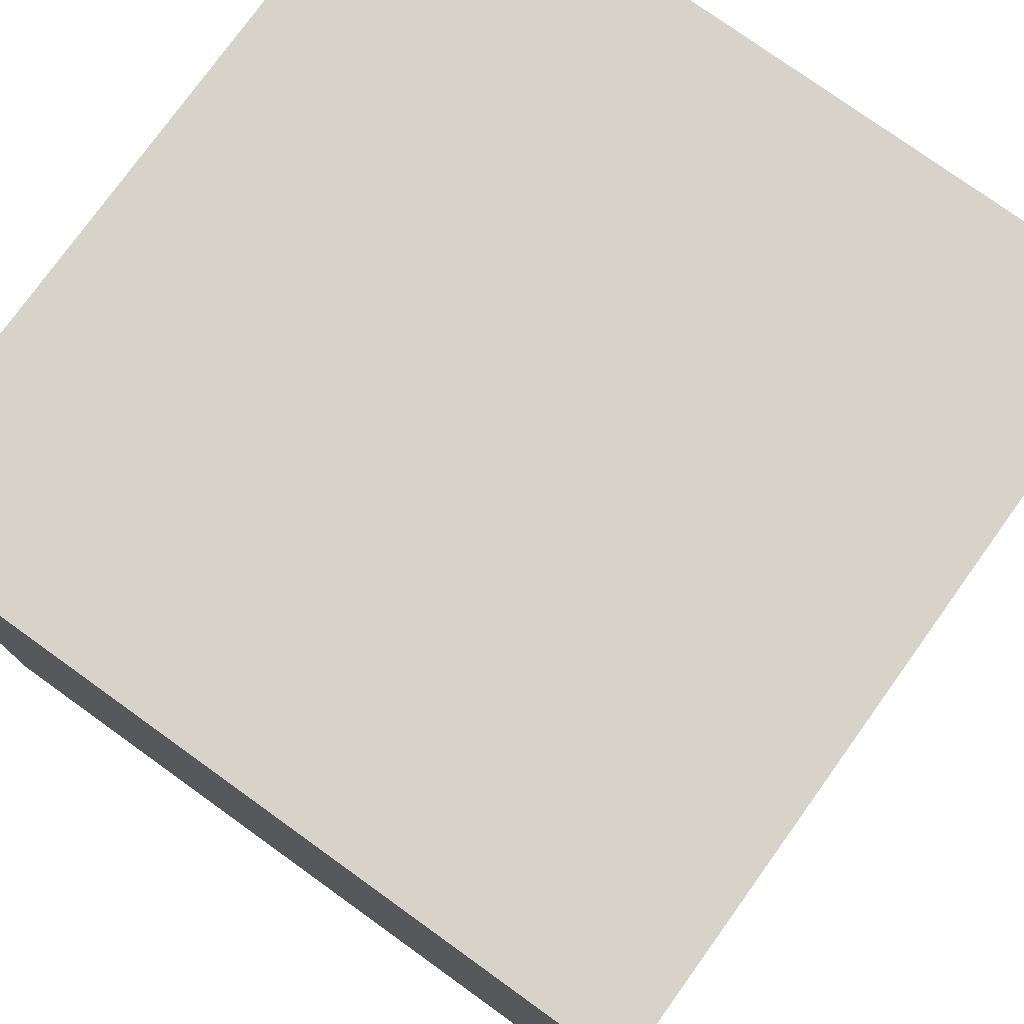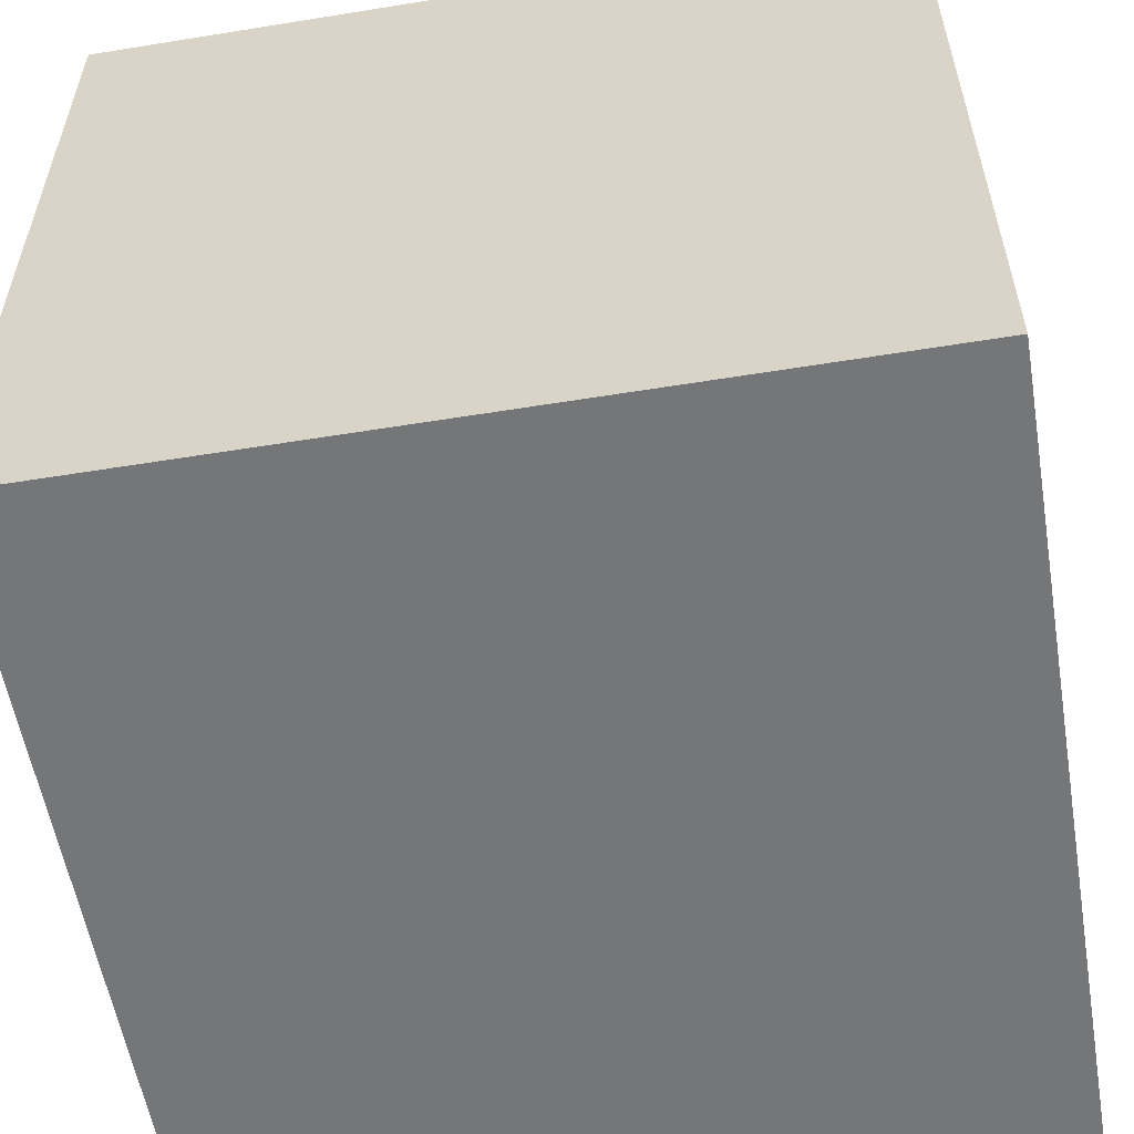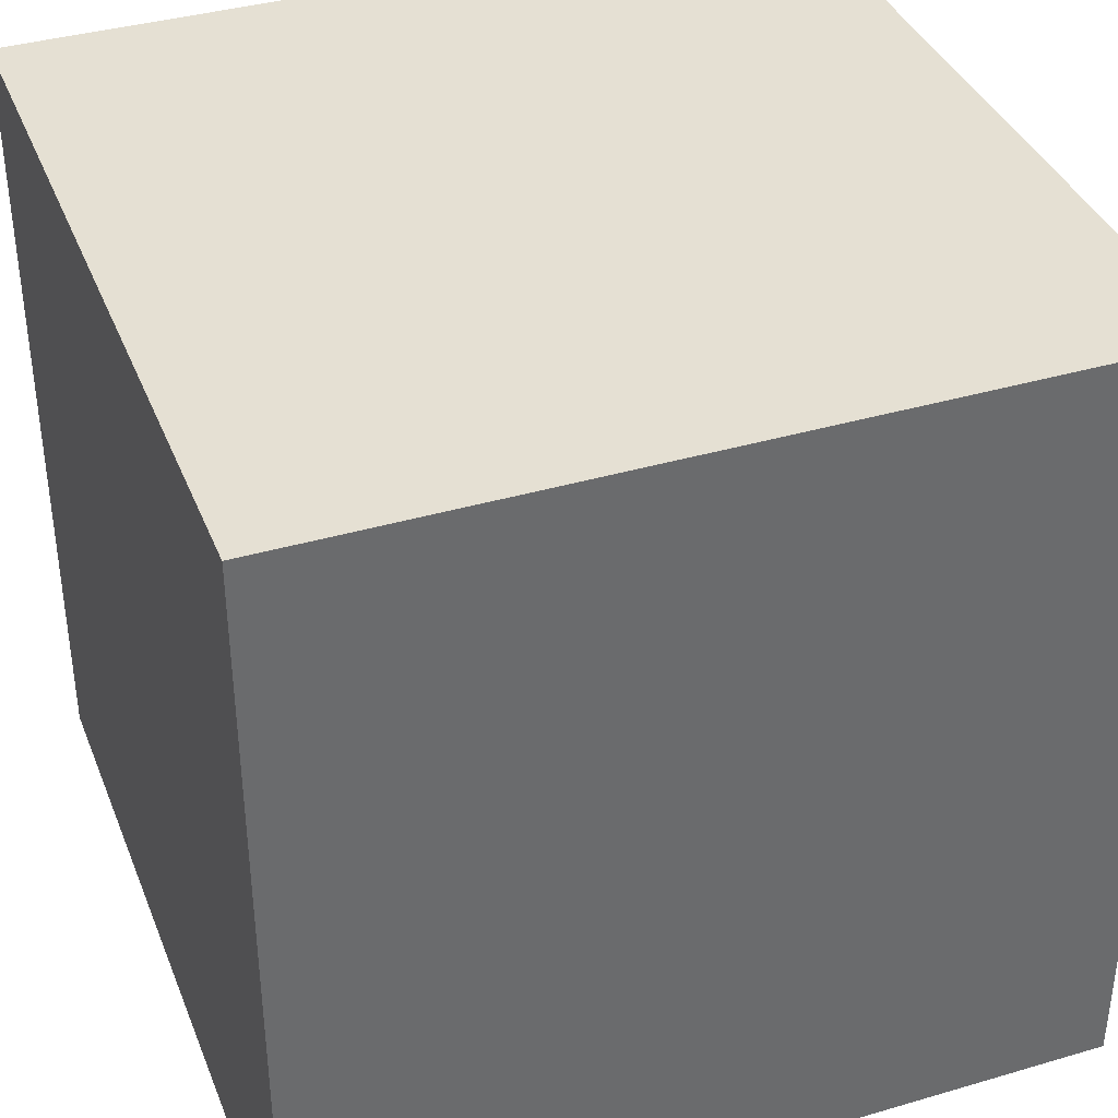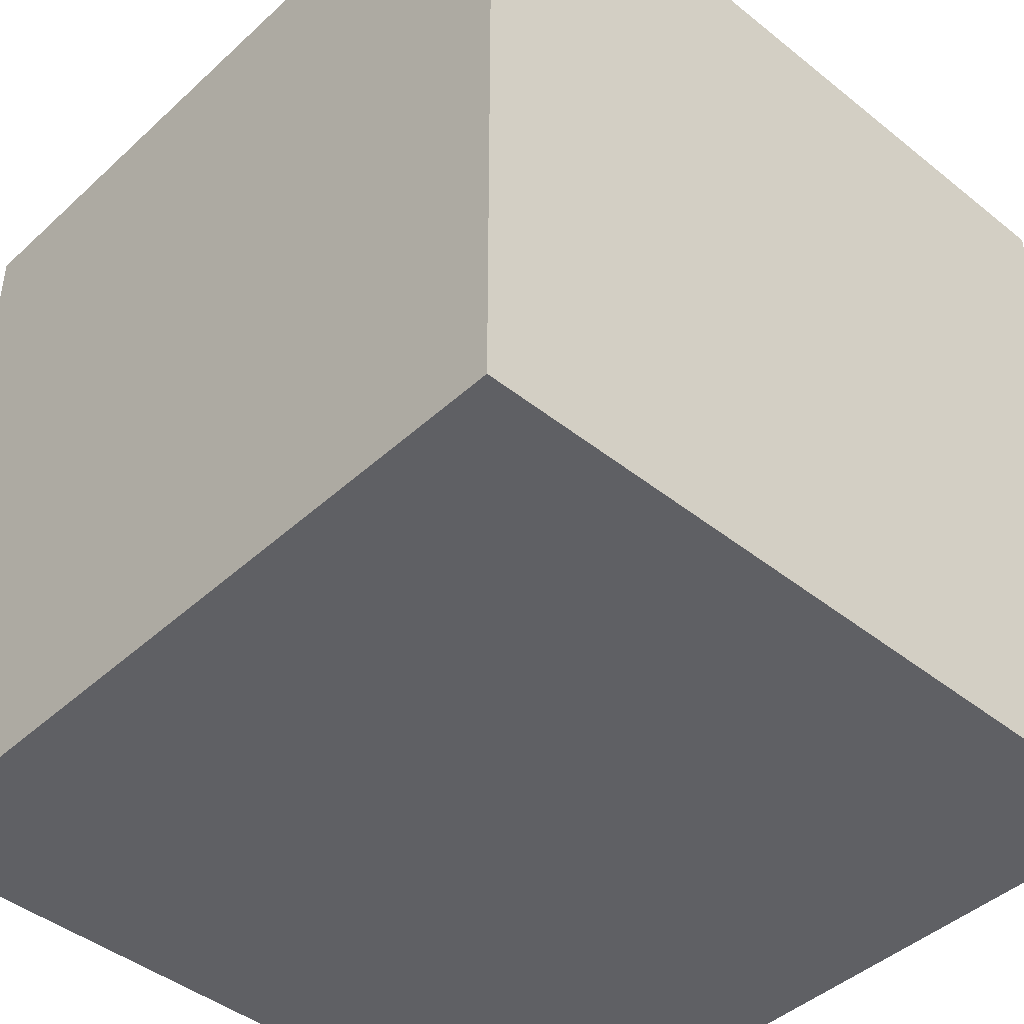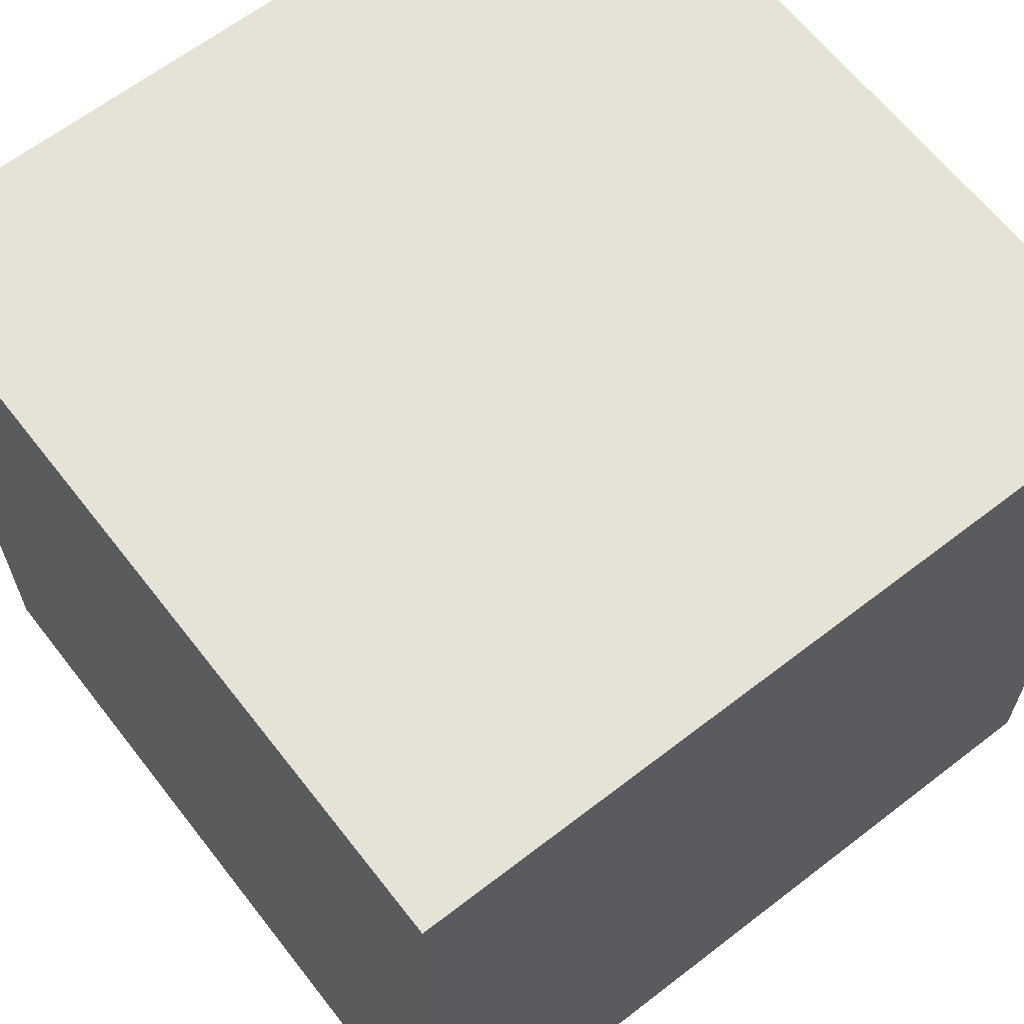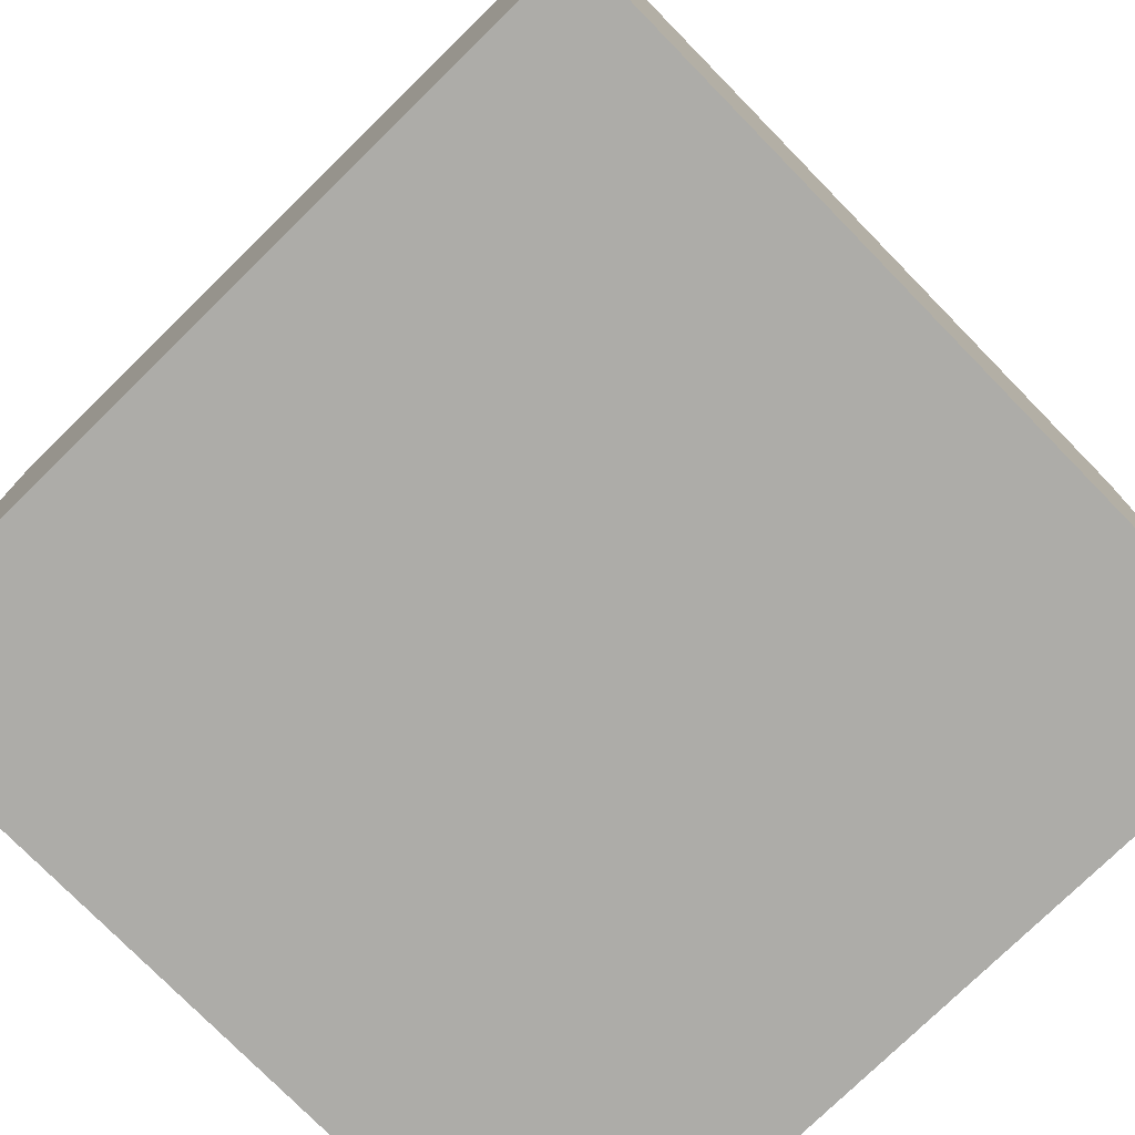
<metadata>
{"format":"obj","ext":"obj","renderer":"f3d","projection":"perspective","resolution":1024,"background":"white","views":[{"elev":77.2,"azim":-54.3,"up":"+Y"},{"elev":-56.7,"azim":99.6,"up":"+Y"},{"elev":38.0,"azim":-20.4,"up":"+Z"},{"elev":-43.9,"azim":-43.1,"up":"+Y"},{"elev":64.0,"azim":-37.9,"up":"+Z"},{"elev":-76.6,"azim":134.4,"up":"+Y"}]}
</metadata>
<code>
o Cube
v 1 -1 -1
v 1 -1 1
v -1 -1 1
v -1 -1 -1
v 1 1 -1
v 1 1 1
v -1 1 1
v -1 1 -1
v 1 1 -0.7778
v 1 1 -0.5556
v 1 1 -0.3333
v 1 1 -0.1111
v 1 1 0.1111
v 1 1 0.3333
v 1 1 0.5556
v 1 1 0.7778
v 0.7778 1 -1
v 0.5556 1 -1
v 0.3333 1 -1
v 0.1111 1 -1
v -0.1111 1 -1
v -0.3333 1 -1
v -0.5556 1 -1
v -0.7778 1 -1
v 0.7778 1 1
v 0.5556 1 1
v 0.3333 1 1
v 0.1111 1 1
v -0.1111 1 1
v -0.3333 1 1
v -0.5556 1 1
v -0.7778 1 1
v -1 1 0.7778
v -1 1 0.5556
v -1 1 0.3333
v -1 1 0.1111
v -1 1 -0.1111
v -1 1 -0.3333
v -1 1 -0.5556
v -1 1 -0.7778
v 0.7778 1 -0.1111
v 0.7778 1 0.1111
v 0.5556 1 -0.1111
v 0.5556 1 0.1111
v 0.3333 1 -0.1111
v 0.3333 1 0.1111
v 0.1111 1 -0.7778
v 0.1111 1 -0.5556
v 0.1111 1 -0.3333
v 0.1111 1 -0.1111
v 0.1111 1 0.1111
v 0.1111 1 0.3333
v 0.1111 1 0.5556
v 0.1111 1 0.7778
v -0.1111 1 -0.7778
v -0.1111 1 -0.5556
v -0.1111 1 -0.3333
v -0.1111 1 -0.1111
v -0.1111 1 0.1111
v -0.1111 1 0.3333
v -0.1111 1 0.5556
v -0.1111 1 0.7778
g Cube_Cube_Material.001
f 50 49 57
f 61 62 53
f 62 29 54
f 53 62 54
f 29 28 54
f 53 52 61
f 52 51 60
f 61 52 60
f 58 59 51
f 59 60 51
f 56 57 49
f 57 58 50
f 50 58 51
f 20 21 55
f 20 55 47
f 55 56 47
f 49 48 56
f 48 47 56
f 44 42 43
f 42 13 41
f 43 42 41
f 13 12 41
f 43 45 44
f 45 50 46
f 44 45 46
f 51 46 50
g Cube_Cube_Material.002
f 2 4 1
f 12 13 2
f 28 29 3
f 36 37 4
f 19 18 1
f 53 26 44
f 48 49 45
f 55 21 22
f 2 3 4
f 2 1 12
f 1 5 9
f 9 10 1
f 10 11 1
f 1 11 12
f 16 6 2
f 13 14 2
f 14 15 2
f 15 16 2
f 3 2 28
f 2 6 25
f 25 26 2
f 26 27 2
f 2 27 28
f 32 7 3
f 29 30 3
f 30 31 3
f 31 32 3
f 4 3 36
f 3 7 33
f 33 34 3
f 34 35 3
f 3 35 36
f 40 8 4
f 37 38 4
f 38 39 4
f 39 40 4
f 17 5 1
f 1 4 21
f 4 8 24
f 24 23 4
f 23 22 4
f 4 22 21
f 18 17 1
f 21 20 1
f 20 19 1
f 28 27 54
f 27 26 54
f 26 25 15
f 25 6 16
f 26 15 44
f 16 15 25
f 14 13 42
f 15 14 44
f 14 42 44
f 44 46 52
f 46 51 52
f 52 53 44
f 53 54 26
f 45 43 48
f 43 41 10
f 18 10 9
f 41 12 11
f 11 10 41
f 9 5 17
f 18 19 48
f 19 20 47
f 48 43 18
f 9 17 18
f 43 10 18
f 49 50 45
f 47 48 19
f 62 61 31
f 61 60 34
f 31 34 32
f 59 58 37
f 58 57 38
f 38 57 39
f 34 31 61
f 60 59 35
f 30 29 62
f 31 30 62
f 33 7 32
f 35 34 60
f 34 33 32
f 38 37 58
f 37 36 59
f 36 35 59
f 8 40 24
f 40 39 24
f 22 23 55
f 23 24 39
f 57 56 39
f 56 55 23
f 39 56 23

</code>
